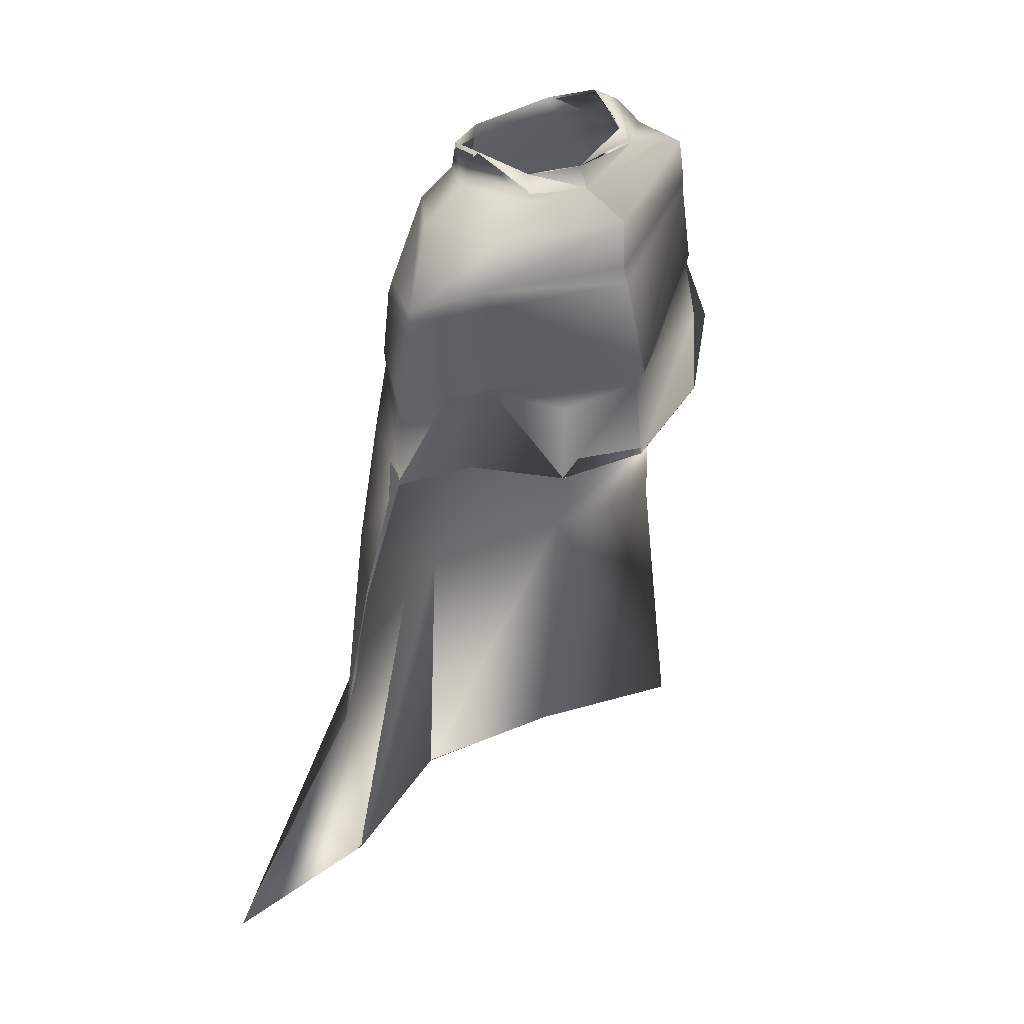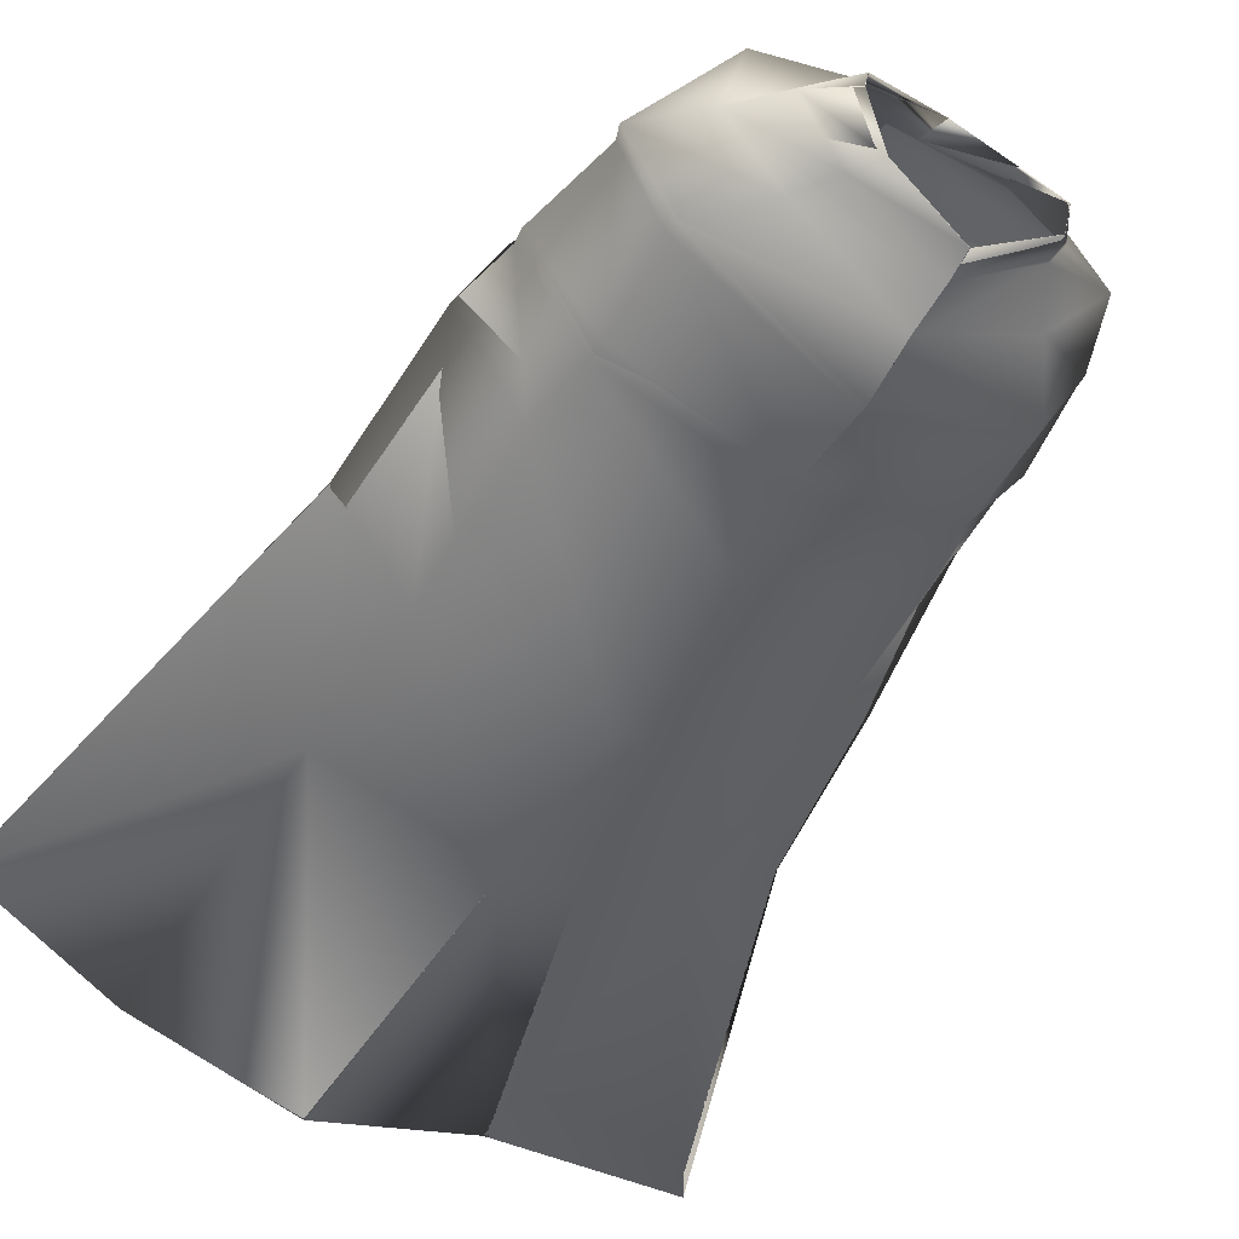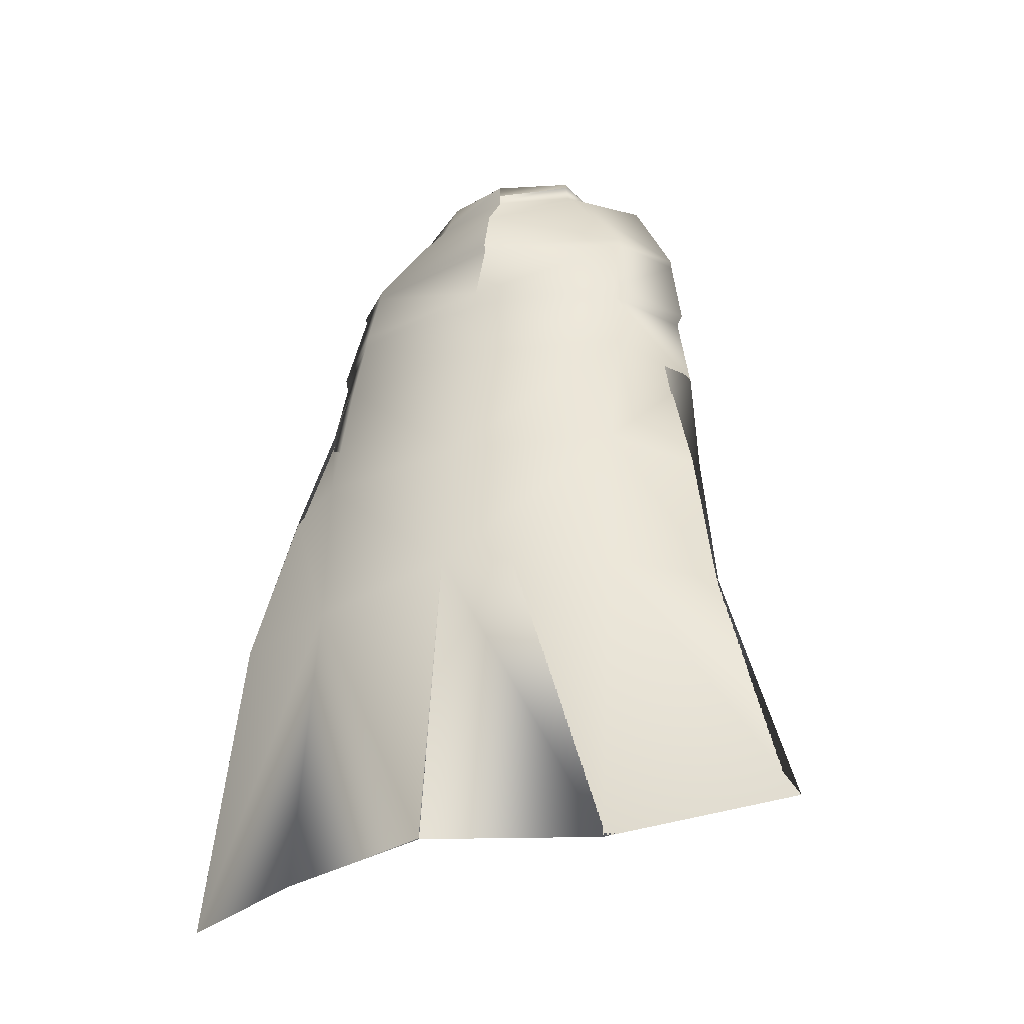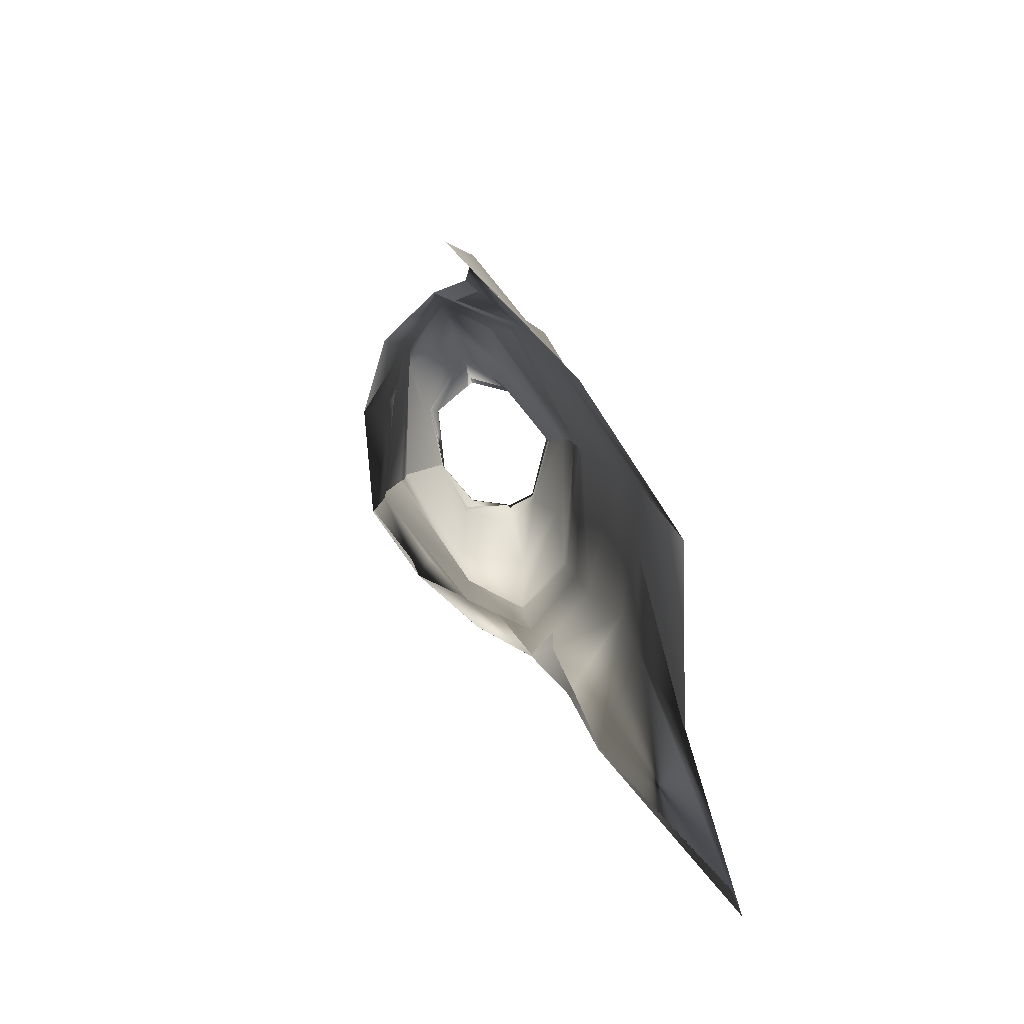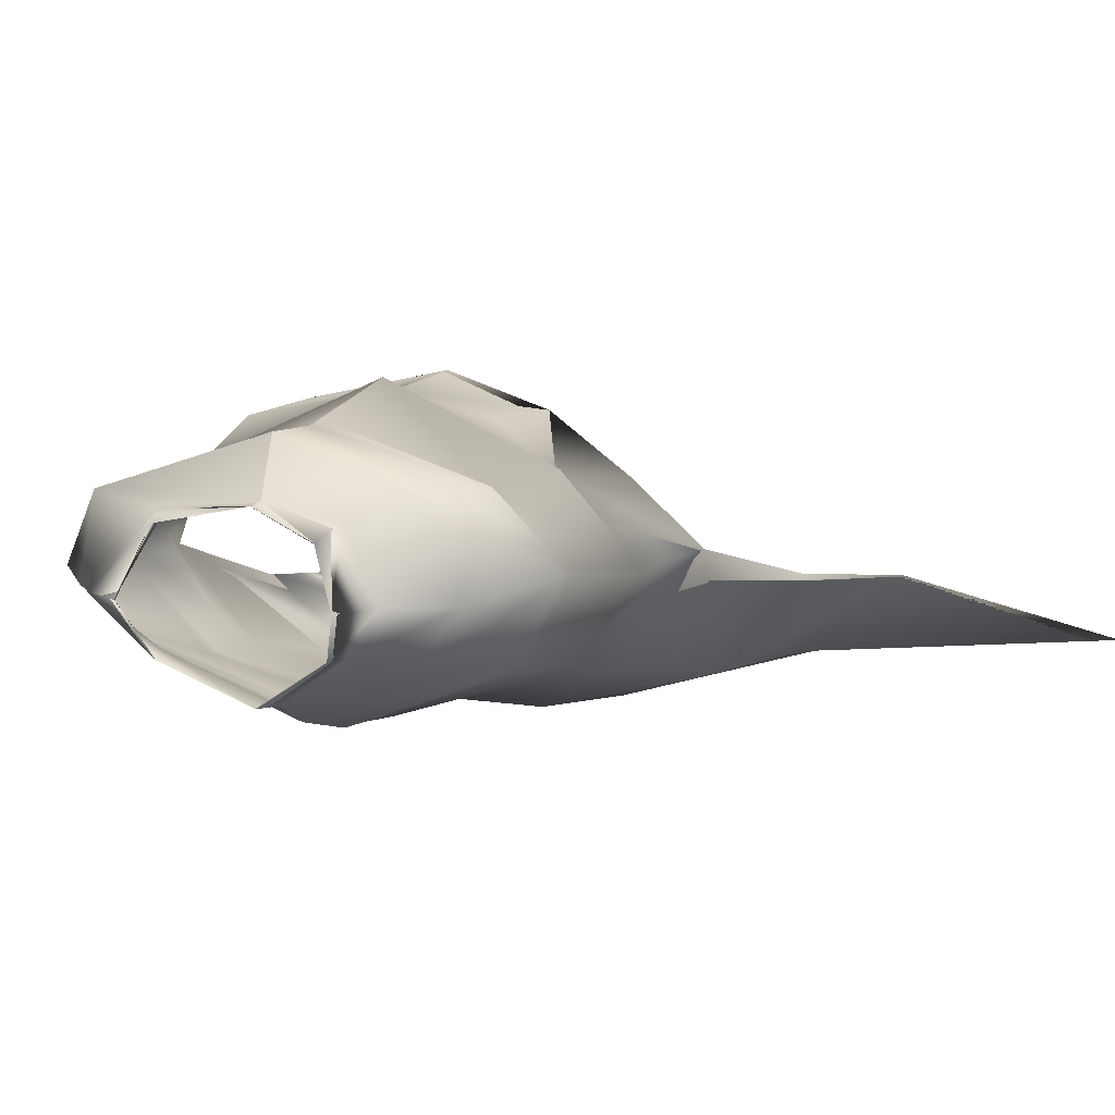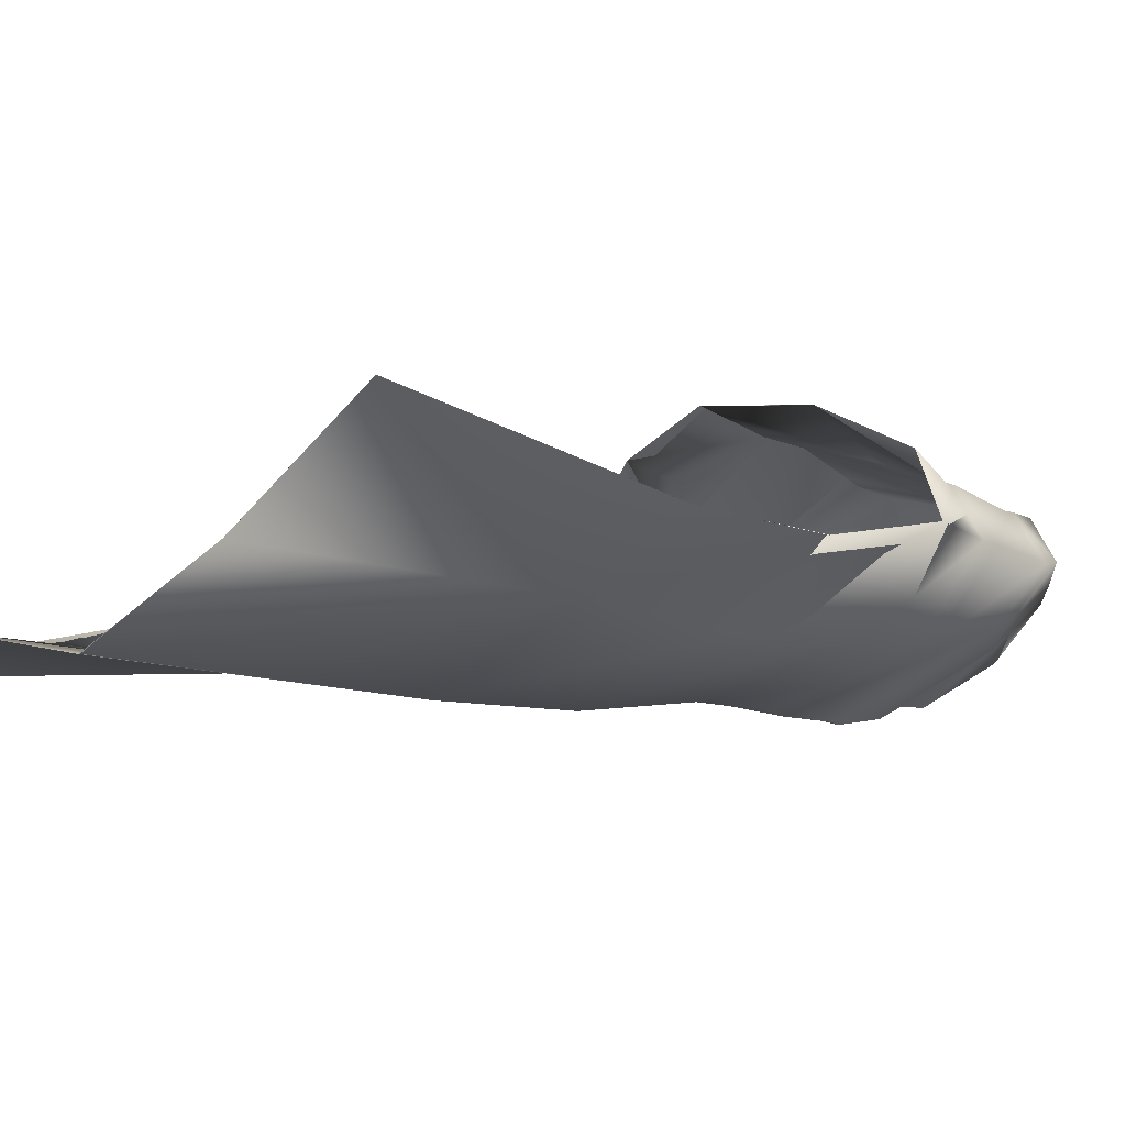
<metadata>
{"format":"obj","ext":"obj","renderer":"f3d","projection":"perspective","resolution":1024,"background":"white","views":[{"elev":33.5,"azim":-45.8,"up":"+Y"},{"elev":-44.9,"azim":150.2,"up":"+Z"},{"elev":-34.8,"azim":-155.9,"up":"+Y"},{"elev":-78.6,"azim":107.6,"up":"+Y"},{"elev":8.5,"azim":-151.7,"up":"+Z"},{"elev":-16.9,"azim":47.9,"up":"+Z"}]}
</metadata>
<code>
o Capa_Stand_Cylinder.003
v 0.1339 2.541 -0.1159
v 0.1015 2.595 -0.1217
v 0.2301 2.578 -0.03865
v 0.1511 2.624 -0.03375
v 0.1263 2.555 0.09103
v 0.1109 2.57 0.07311
v 0.188 2.482 -0.1347
v 0.3045 2.504 -0.04024
v 0.2635 2.517 0.1065
v 0.2987 2.377 -0.1401
v 0.4028 2.408 -0.03104
v 0.3129 2.404 0.08157
v 0.2999 2.189 -0.1951
v 0.4385 2.202 -0.05098
v 0.345 2.214 0.08076
v 0.3266 2.014 -0.2102
v 0.4625 2.034 -0.04999
v 0.3853 2.061 0.1037
v 0.3286 1.681 -0.2827
v 0.4917 1.725 -0.146
v 0.3289 1.342 -0.2853
v 0.5657 1.355 -0.1957
v 0.2446 1.967 0.1963
v 0.3198 2.385 0.07456
v 0.3958 2.386 -0.03777
v 0.3021 2.355 -0.1415
v 0.3469 2.201 0.07014
v 0.4333 2.171 -0.04819
v 0.3051 2.153 -0.1991
v 0.2317 2.138 0.1344
v 0.3433 0.6797 -0.3365
v 0.6492 0.6958 -0.1827
v 0.1346 2.542 -0.1175
v 0.1017 2.596 -0.1219
v 0.2296 2.577 -0.03568
v 0.1499 2.624 -0.03559
v 0.1255 2.551 0.09182
v 0.1125 2.585 0.07299
v 0.1877 2.481 -0.1331
v 0.3046 2.504 -0.04081
v 0.2636 2.517 0.1069
v 0.2992 2.377 -0.1402
v 0.4026 2.408 -0.03136
v 0.313 2.404 0.08153
v 0.3003 2.189 -0.1975
v 0.439 2.202 -0.0509
v 0.3444 2.214 0.07925
v 0.3264 2.014 -0.2097
v 0.4624 2.034 -0.05004
v 0.385 2.062 0.1035
v 0.3285 1.681 -0.2831
v 0.4915 1.725 -0.146
v 0.3307 1.342 -0.289
v 0.5657 1.355 -0.1957
v 0.2446 1.967 0.1962
v 0.32 2.385 0.07476
v 0.3958 2.386 -0.03797
v 0.3024 2.355 -0.1423
v 0.3464 2.201 0.06928
v 0.4343 2.171 -0.04811
v 0.3044 2.154 -0.1984
v 0.2478 2.139 0.1826
v 0.3433 0.6796 -0.3365
v 0.6491 0.6959 -0.1828
v -0.05063 2.504 -0.19
v -0.04672 2.562 -0.1854
v -0.1957 2.54 -0.1015
v -0.1876 2.593 -0.1009
v -0.2373 2.537 -0.02925
v -0.2005 2.599 -0.03233
v -0.1634 2.513 0.08252
v -0.1498 2.563 0.05845
v -0.02212 2.505 0.1037
v -0.03943 2.558 0.1037
v -0.03788 2.428 -0.2295
v -0.2344 2.471 -0.1539
v -0.3467 2.494 -0.02538
v -0.2697 2.484 0.1212
v -0.01098 2.457 0.1989
v -0.03936 2.316 -0.2589
v -0.3389 2.325 -0.1374
v -0.421 2.333 0.00225
v -0.34 2.398 0.1313
v -0.005807 2.353 0.1975
v -0.02429 2.158 -0.2719
v -0.3375 2.148 -0.1689
v -0.4455 2.139 -0.0145
v -0.3309 2.18 0.1336
v 0.006871 2.125 0.2516
v -0.01794 1.975 -0.2751
v -0.3506 1.971 -0.1881
v -0.4558 1.945 -0.007169
v -0.3553 1.99 0.1008
v 0.01123 1.924 0.2478
v -0.01428 1.653 -0.3481
v -0.3481 1.65 -0.2571
v -0.4894 1.643 -0.08357
v -0.0075 1.339 -0.3842
v -0.3439 1.32 -0.2766
v -0.5294 1.301 -0.1302
v -0.1724 1.919 0.1912
v -0.04093 2.299 -0.256
v -0.3138 2.343 0.1169
v -0.4212 2.314 0.002122
v -0.3422 2.298 -0.1442
v -0.001269 2.319 0.2041
v -0.02283 2.125 -0.2686
v 0.008572 2.089 0.2284
v -0.3214 2.163 0.1215
v -0.4324 2.113 -0.01456
v -0.3347 2.118 -0.1673
v -0.1651 2.058 0.1694
v 0.005247 0.6752 -0.4311
v -0.3327 0.6573 -0.331
v -0.7226 0.6656 -0.3277
v -0.0507 2.505 -0.191
v -0.04555 2.561 -0.1852
v -0.1962 2.542 -0.1029
v -0.1875 2.593 -0.1005
v -0.2384 2.538 -0.03049
v -0.2003 2.599 -0.03219
v -0.1637 2.514 0.08279
v -0.1509 2.559 0.05838
v -0.02189 2.505 0.1038
v -0.03958 2.557 0.1038
v -0.03807 2.429 -0.2297
v -0.234 2.472 -0.1533
v -0.3471 2.494 -0.02425
v -0.2701 2.484 0.1213
v -0.01132 2.457 0.1974
v -0.03933 2.316 -0.2589
v -0.3388 2.325 -0.1373
v -0.4211 2.334 0.002017
v -0.3406 2.398 0.1314
v -0.005804 2.353 0.1975
v -0.02446 2.157 -0.272
v -0.3378 2.149 -0.1697
v -0.4464 2.14 -0.01587
v -0.3302 2.18 0.131
v 0.006848 2.125 0.2515
v -0.01811 1.976 -0.2748
v -0.3508 1.971 -0.1881
v -0.4557 1.945 -0.007138
v -0.3552 1.99 0.1006
v 0.01115 1.924 0.2477
v -0.01437 1.653 -0.3481
v -0.3483 1.65 -0.2573
v -0.4893 1.643 -0.08358
v -0.007436 1.339 -0.3842
v -0.3438 1.32 -0.2767
v -0.5294 1.301 -0.1303
v -0.1725 1.92 0.1911
v -0.04099 2.299 -0.256
v -0.3139 2.343 0.1168
v -0.4217 2.314 0.001721
v -0.3423 2.298 -0.1443
v -0.001363 2.319 0.204
v -0.02303 2.125 -0.2688
v 0.008679 2.089 0.2286
v -0.3219 2.163 0.1196
v -0.4344 2.113 -0.0159
v -0.3351 2.119 -0.1683
v -0.1697 2.085 0.1903
v 0.005226 0.6752 -0.4311
v -0.3327 0.6574 -0.331
v -0.7226 0.6656 -0.3277
f 65 1 66
f 1 3 2
f 3 5 6
f 5 73 74
f 5 9 73
f 3 8 5
f 1 7 8
f 65 75 7
f 9 12 79
f 8 11 9
f 7 10 11
f 75 80 10
f 24 15 89
f 25 14 24
f 26 13 25
f 102 85 26
f 30 23 94
f 28 17 27
f 29 16 28
f 107 90 29
f 16 19 17
f 90 95 16
f 19 21 20
f 95 98 19
f 27 18 23
f 11 25 12
f 10 26 11
f 80 102 10
f 12 24 84
f 14 28 15
f 13 29 14
f 85 107 29
f 89 30 108
f 22 21 32
f 21 98 113
f 116 117 33
f 33 34 35
f 35 36 38
f 37 38 125
f 37 124 41
f 35 37 40
f 33 35 40
f 116 33 39
f 41 130 44
f 40 41 43
f 39 40 43
f 126 39 42
f 56 157 140
f 57 56 46
f 58 57 45
f 153 58 136
f 62 159 145
f 60 59 49
f 61 60 48
f 158 61 141
f 48 49 51
f 141 48 146
f 51 52 53
f 146 51 149
f 59 62 55
f 43 44 57
f 42 43 58
f 131 42 153
f 44 135 56
f 46 47 60
f 45 46 61
f 136 45 158
f 59 159 62
f 54 64 53
f 53 63 164
f 6 74 38
f 94 23 55
f 32 31 63
f 2 4 34
f 66 2 34
f 4 6 38
f 18 17 50
f 17 20 52
f 22 32 54
f 31 113 63
f 23 18 50
f 20 22 54
f 65 66 68
f 67 68 69
f 69 70 71
f 71 72 73
f 71 73 78
f 69 71 77
f 67 69 77
f 65 67 75
f 78 79 83
f 77 78 82
f 76 77 82
f 75 76 81
f 103 106 89
f 104 103 87
f 105 104 86
f 102 105 85
f 112 108 101
f 110 109 92
f 111 110 92
f 107 111 91
f 91 92 96
f 90 91 95
f 96 97 100
f 95 96 98
f 109 112 101
f 82 83 104
f 81 82 105
f 80 81 105
f 83 84 106
f 87 88 110
f 86 87 111
f 85 86 107
f 109 108 112
f 100 115 99
f 99 114 98
f 116 118 119
f 118 120 119
f 120 122 121
f 122 124 123
f 122 129 124
f 120 128 122
f 118 127 128
f 116 126 118
f 129 134 130
f 128 133 129
f 127 132 133
f 126 131 132
f 154 139 140
f 155 138 154
f 156 137 155
f 153 136 156
f 163 152 159
f 161 143 160
f 162 142 143
f 158 141 142
f 142 147 143
f 141 146 142
f 147 150 151
f 146 149 147
f 160 144 152
f 133 155 134
f 132 156 133
f 131 153 156
f 134 154 157
f 138 161 139
f 137 162 138
f 136 158 137
f 160 163 159
f 151 150 166
f 150 149 165
f 72 123 74
f 89 140 159
f 94 145 152
f 73 124 79
f 115 166 165
f 102 153 80
f 68 119 121
f 79 130 84
f 106 157 89
f 66 117 68
f 74 125 124
f 85 136 102
f 113 164 98
f 70 121 72
f 93 144 92
f 92 143 97
f 100 151 115
f 75 126 65
f 114 165 164
f 108 159 94
f 101 152 144
f 80 131 126
f 97 148 100
f 65 116 117
f 84 135 157
f 1 2 66
f 3 4 2
f 4 3 6
f 6 5 74
f 9 79 73
f 8 9 5
f 3 1 8
f 1 65 7
f 12 84 79
f 11 12 9
f 8 7 11
f 7 75 10
f 106 24 89
f 14 15 24
f 13 14 25
f 85 13 26
f 108 30 94
f 17 18 27
f 16 17 28
f 90 16 29
f 19 20 17
f 95 19 16
f 21 22 20
f 98 21 19
f 30 27 23
f 25 24 12
f 26 25 11
f 102 26 10
f 24 106 84
f 28 27 15
f 29 28 14
f 13 85 29
f 15 27 89
f 27 30 89
f 21 31 32
f 31 21 113
f 117 34 33
f 34 36 35
f 37 35 38
f 124 37 125
f 124 130 41
f 37 41 40
f 39 33 40
f 126 116 39
f 130 135 44
f 41 44 43
f 42 39 43
f 131 126 42
f 47 56 140
f 56 47 46
f 57 46 45
f 58 45 136
f 55 62 145
f 59 50 49
f 60 49 48
f 61 48 141
f 49 52 51
f 48 51 146
f 52 54 53
f 51 53 149
f 50 59 55
f 44 56 57
f 43 57 58
f 42 58 153
f 135 157 56
f 47 59 60
f 46 60 61
f 45 61 158
f 47 140 59
f 140 159 59
f 64 63 53
f 149 53 164
f 74 125 38
f 145 94 55
f 64 32 63
f 4 36 34
f 117 66 34
f 36 4 38
f 17 49 50
f 49 17 52
f 32 64 54
f 113 164 63
f 55 23 50
f 52 20 54
f 67 65 68
f 68 70 69
f 70 72 71
f 72 74 73
f 73 79 78
f 71 78 77
f 76 67 77
f 67 76 75
f 79 84 83
f 78 83 82
f 81 76 82
f 80 75 81
f 88 103 89
f 103 88 87
f 104 87 86
f 105 86 85
f 108 94 101
f 109 93 92
f 91 111 92
f 90 107 91
f 92 97 96
f 91 96 95
f 99 96 100
f 96 99 98
f 93 109 101
f 83 103 104
f 82 104 105
f 102 80 105
f 103 83 106
f 88 109 110
f 87 110 111
f 86 111 107
f 88 89 108
f 109 88 108
f 115 114 99
f 114 113 98
f 117 116 119
f 120 121 119
f 122 123 121
f 124 125 123
f 129 130 124
f 128 129 122
f 120 118 128
f 126 127 118
f 134 135 130
f 133 134 129
f 128 127 133
f 127 126 132
f 157 154 140
f 138 139 154
f 137 138 155
f 136 137 156
f 152 145 159
f 143 144 160
f 161 162 143
f 162 158 142
f 147 148 143
f 146 147 142
f 148 147 151
f 149 150 147
f 163 160 152
f 155 154 134
f 156 155 133
f 132 131 156
f 135 134 157
f 161 160 139
f 162 161 138
f 158 162 137
f 139 160 159
f 140 139 159
f 150 165 166
f 149 164 165
f 123 125 74
f 108 89 159
f 101 94 152
f 124 130 79
f 114 115 165
f 153 131 80
f 70 68 121
f 130 135 84
f 157 140 89
f 117 119 68
f 73 74 124
f 136 153 102
f 164 149 98
f 121 123 72
f 144 143 92
f 143 148 97
f 151 166 115
f 126 116 65
f 113 114 164
f 159 145 94
f 93 101 144
f 75 80 126
f 148 151 100
f 66 65 117
f 106 84 157

</code>
